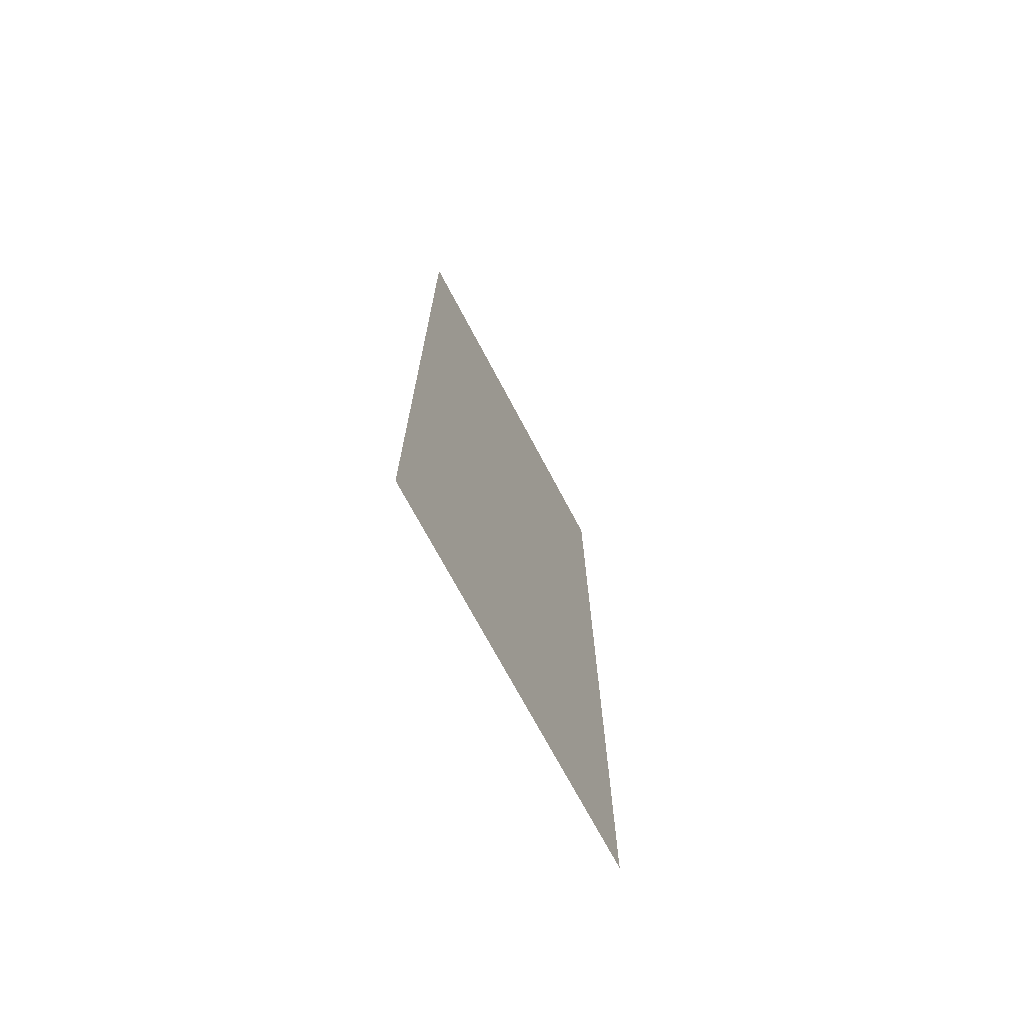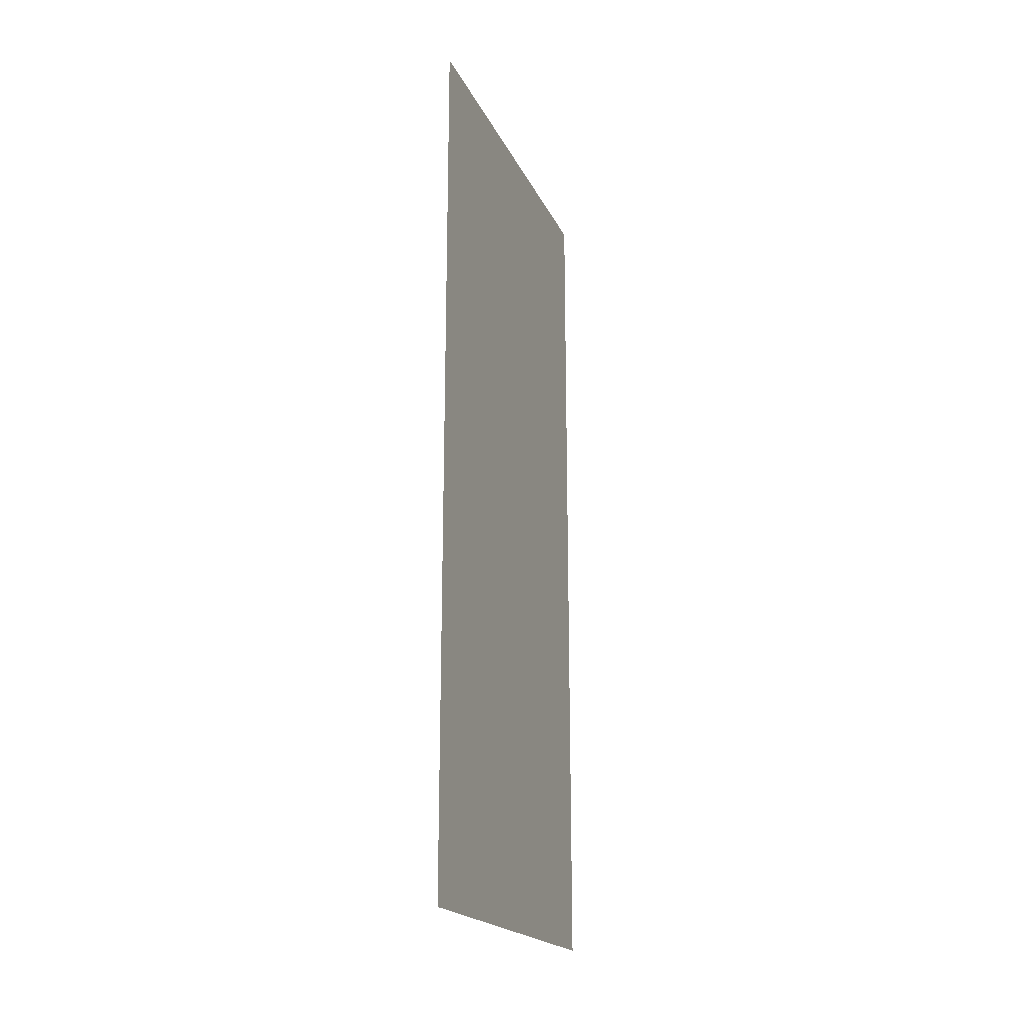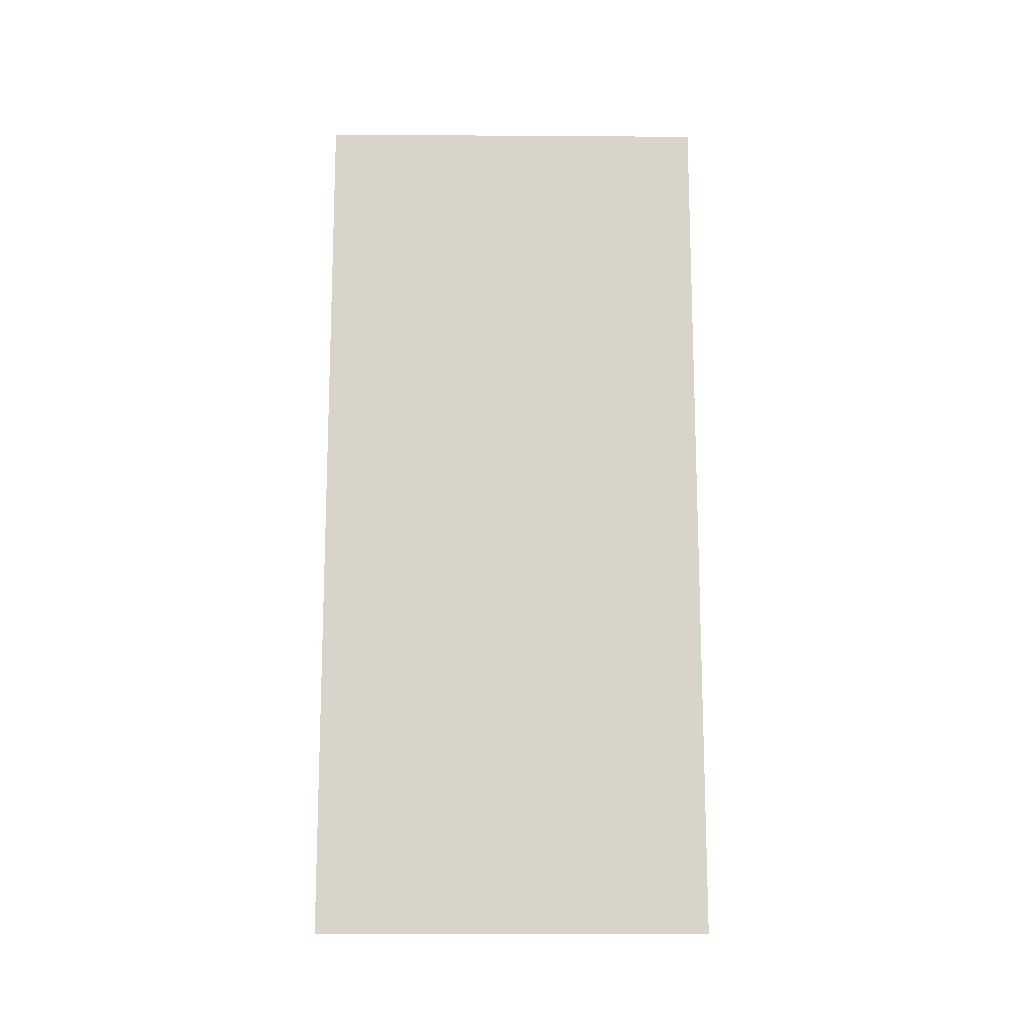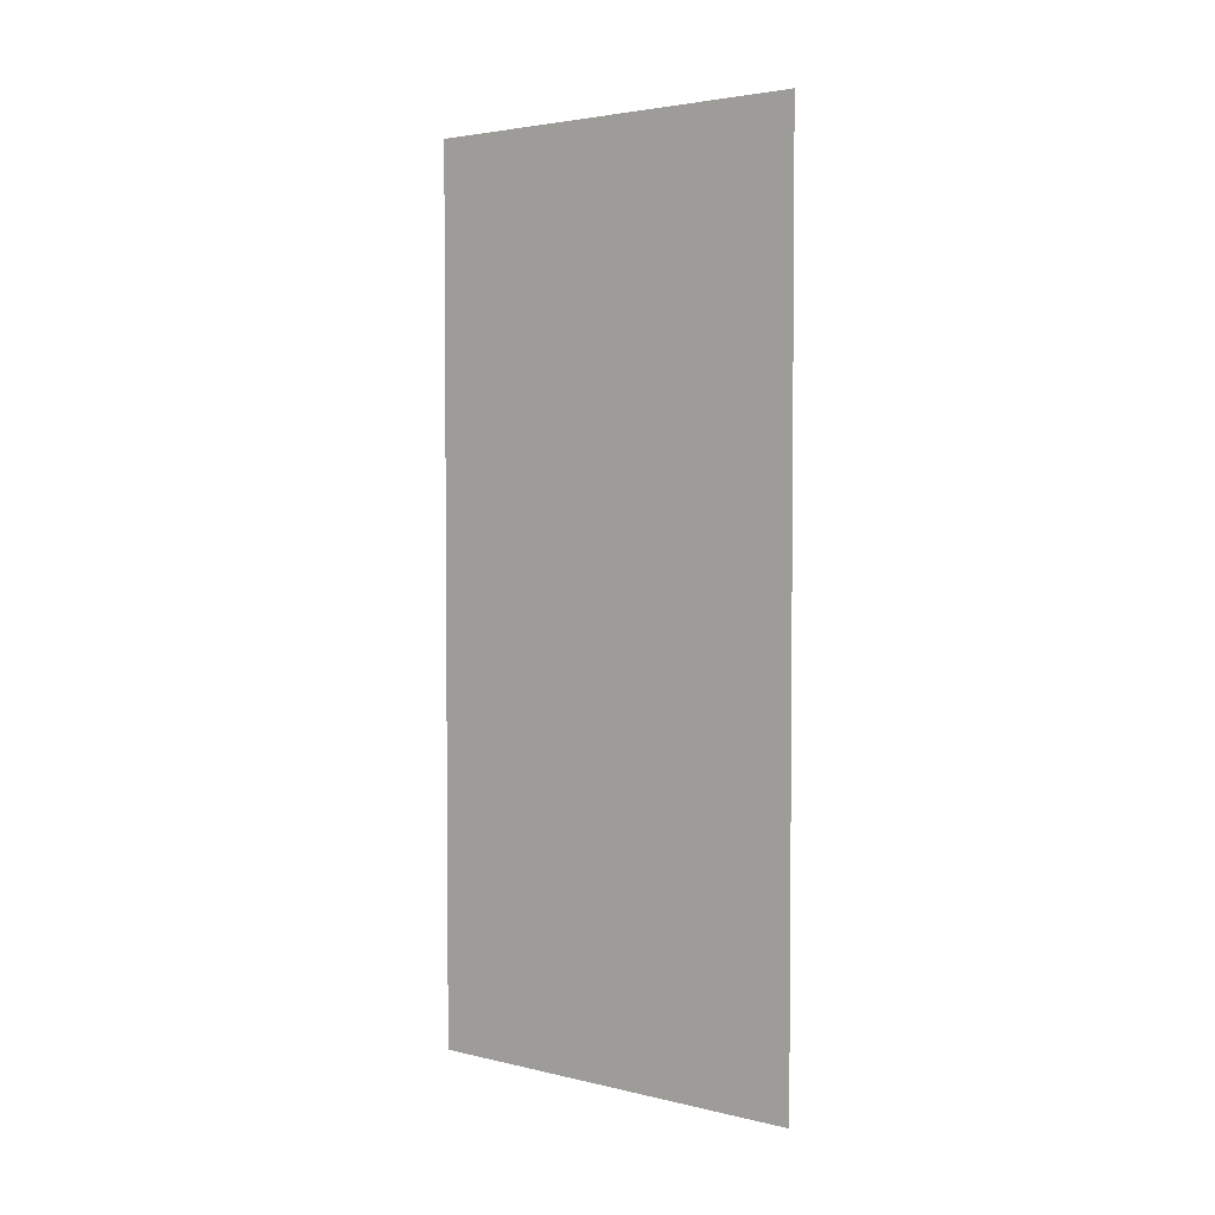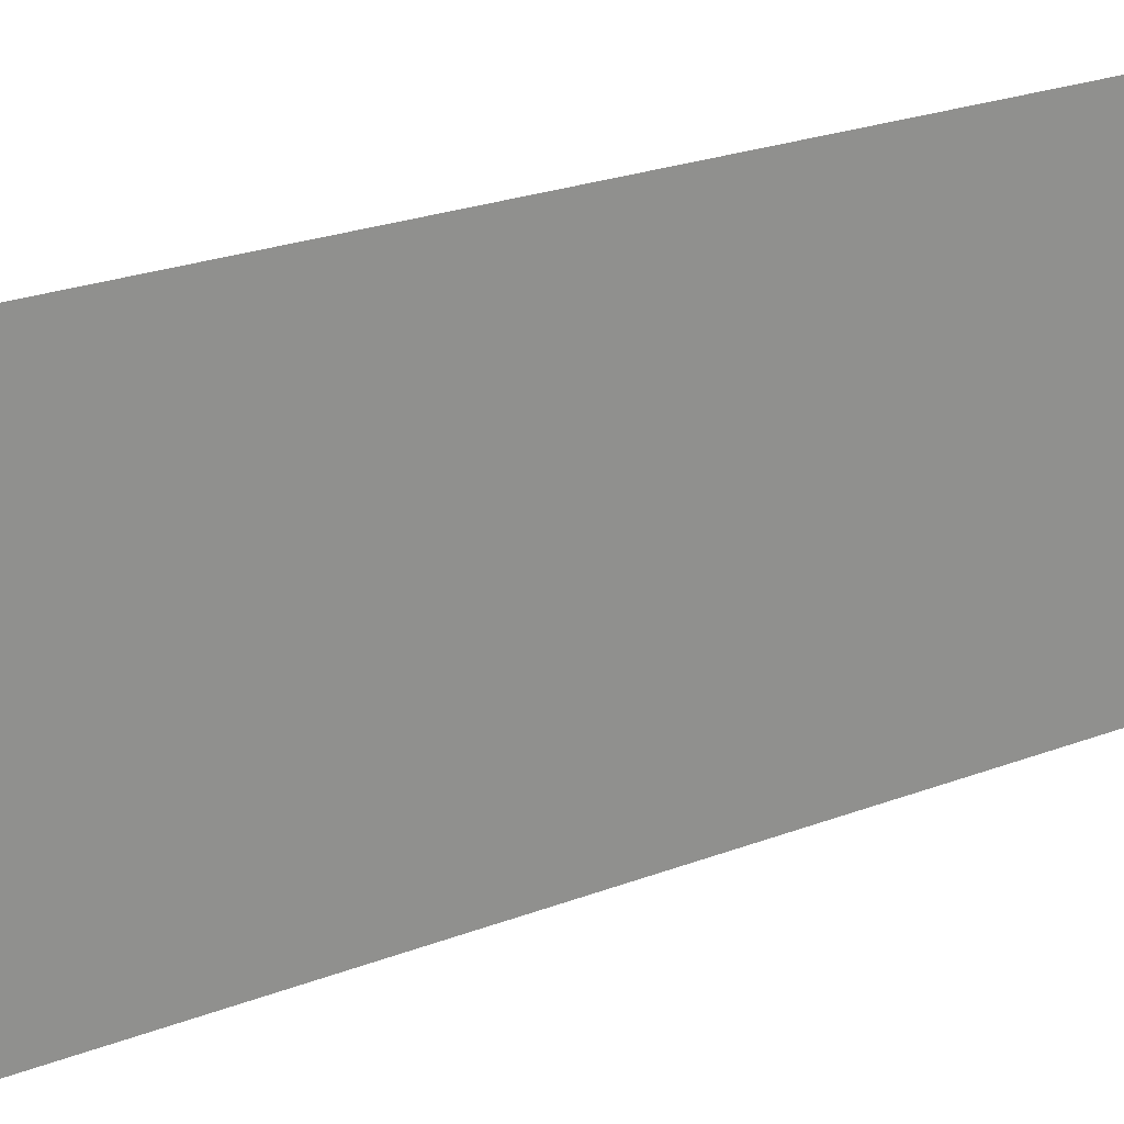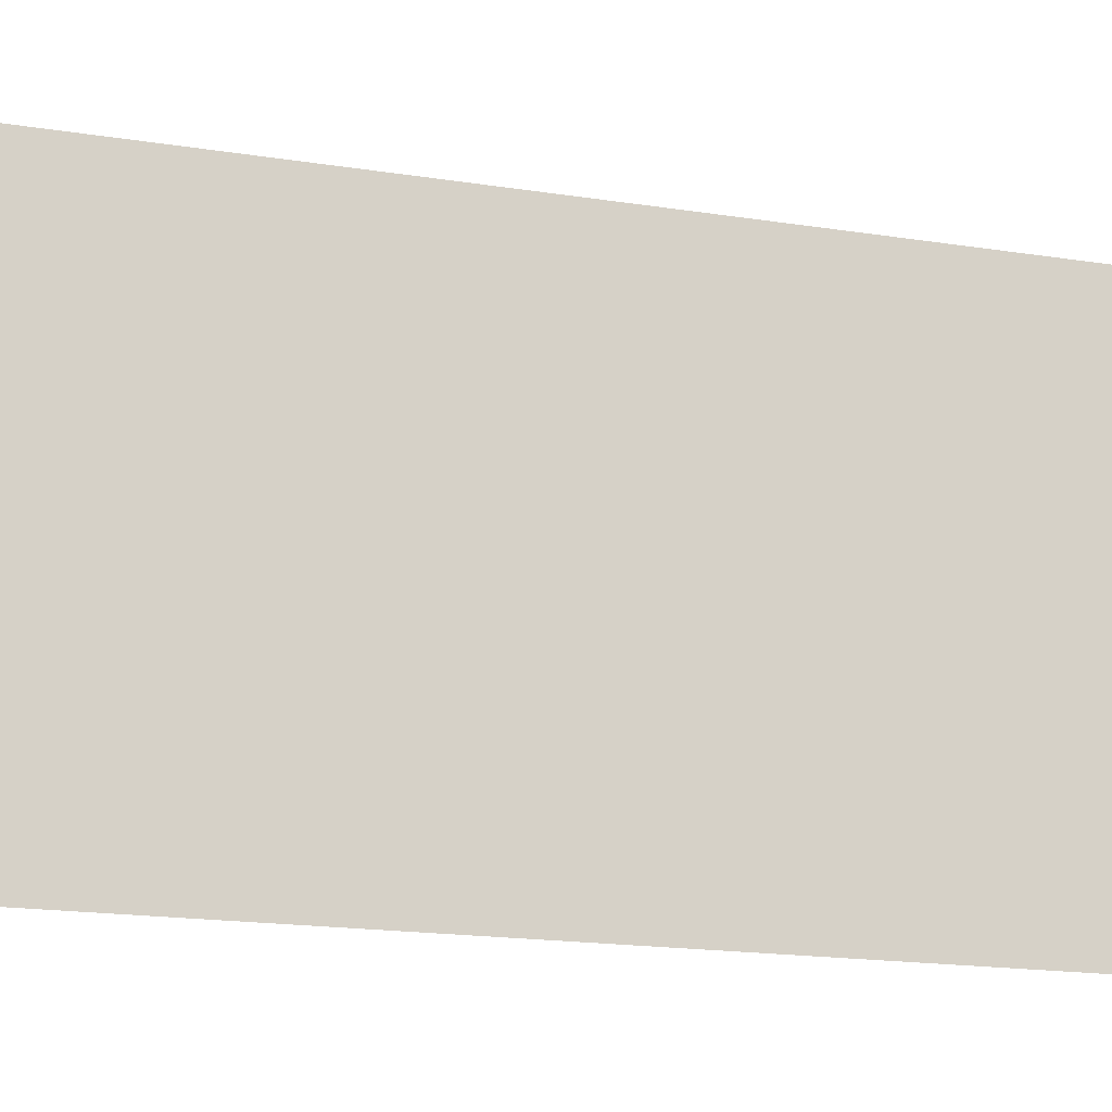
<metadata>
{"format":"obj","ext":"obj","renderer":"f3d","projection":"perspective","resolution":1024,"background":"white","views":[{"elev":-71.2,"azim":27.9,"up":"+Z"},{"elev":-19.9,"azim":-160.7,"up":"+Z"},{"elev":-14.0,"azim":89.2,"up":"+Z"},{"elev":3.3,"azim":-51.3,"up":"+Z"},{"elev":24.8,"azim":-121.8,"up":"+Y"},{"elev":-16.3,"azim":-108.7,"up":"+Y"}]}
</metadata>
<code>
o 3dw.3e18df9aea04c8cdbc7fb81194b2b6a8/Model/mesh1/mesh1-geometry
v -0.6978 -0.1882 -0.4728
v -0.6978 -0.1882 0.5124
v -0.6978 -0.1882 0.5124
v -0.6978 -0.1882 -0.4728
v -0.6978 -0.1882 0.5124
v -0.6978 -0.1882 0.5124
v -0.6978 -0.1882 0.5124
v -0.6978 -0.1882 0.5124
v -0.6978 0.2585 0.5124
v -0.6978 -0.1882 0.5124
v -0.6978 -0.1882 0.5124
v -0.6978 0.2585 0.5124
v -0.6978 0.2585 0.5124
v -0.6978 -0.1882 0.5124
v -0.6978 0.2585 -0.4728
v -0.6978 0.2585 -0.4728
v -0.6978 -0.1882 0.5124
v -0.6978 0.2585 0.5124
v -0.6978 -0.1882 -0.4728
v -0.6978 0.2585 -0.4728
v -0.6978 -0.1882 0.5124
v -0.6978 -0.1882 0.5124
v -0.6978 0.2585 -0.4728
v -0.6978 -0.1882 -0.4728
v -0.6978 -0.1882 -0.4728
v -0.6978 0.2585 -0.4728
v -0.6978 0.2585 -0.4728
v -0.6978 -0.1882 -0.4728
v -0.6978 0.2585 -0.4728
v -0.6978 0.2585 -0.4728
f 13 14 15
f 16 17 18
f 19 20 21
f 22 23 24
l 1 2
l 9 10
l 11 12
l 25 26
l 27 28
l 3 4

</code>
